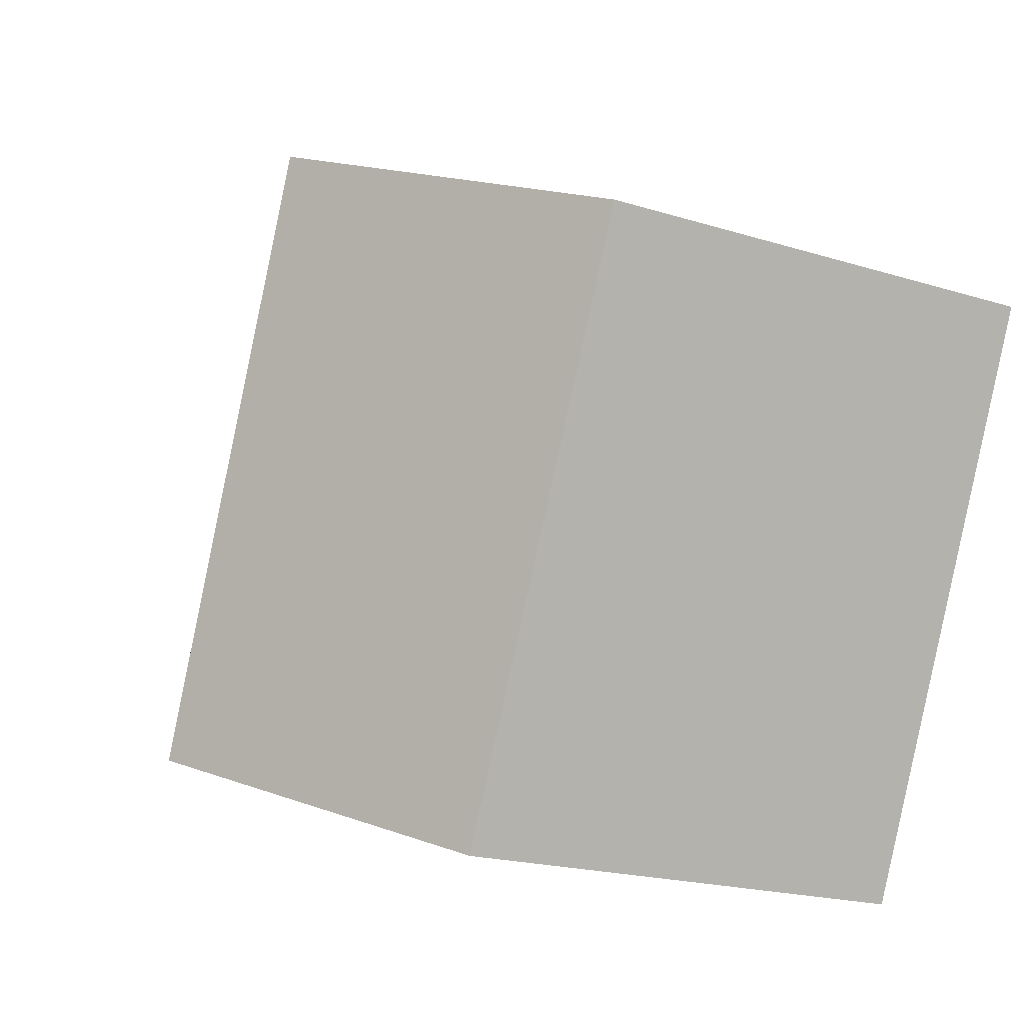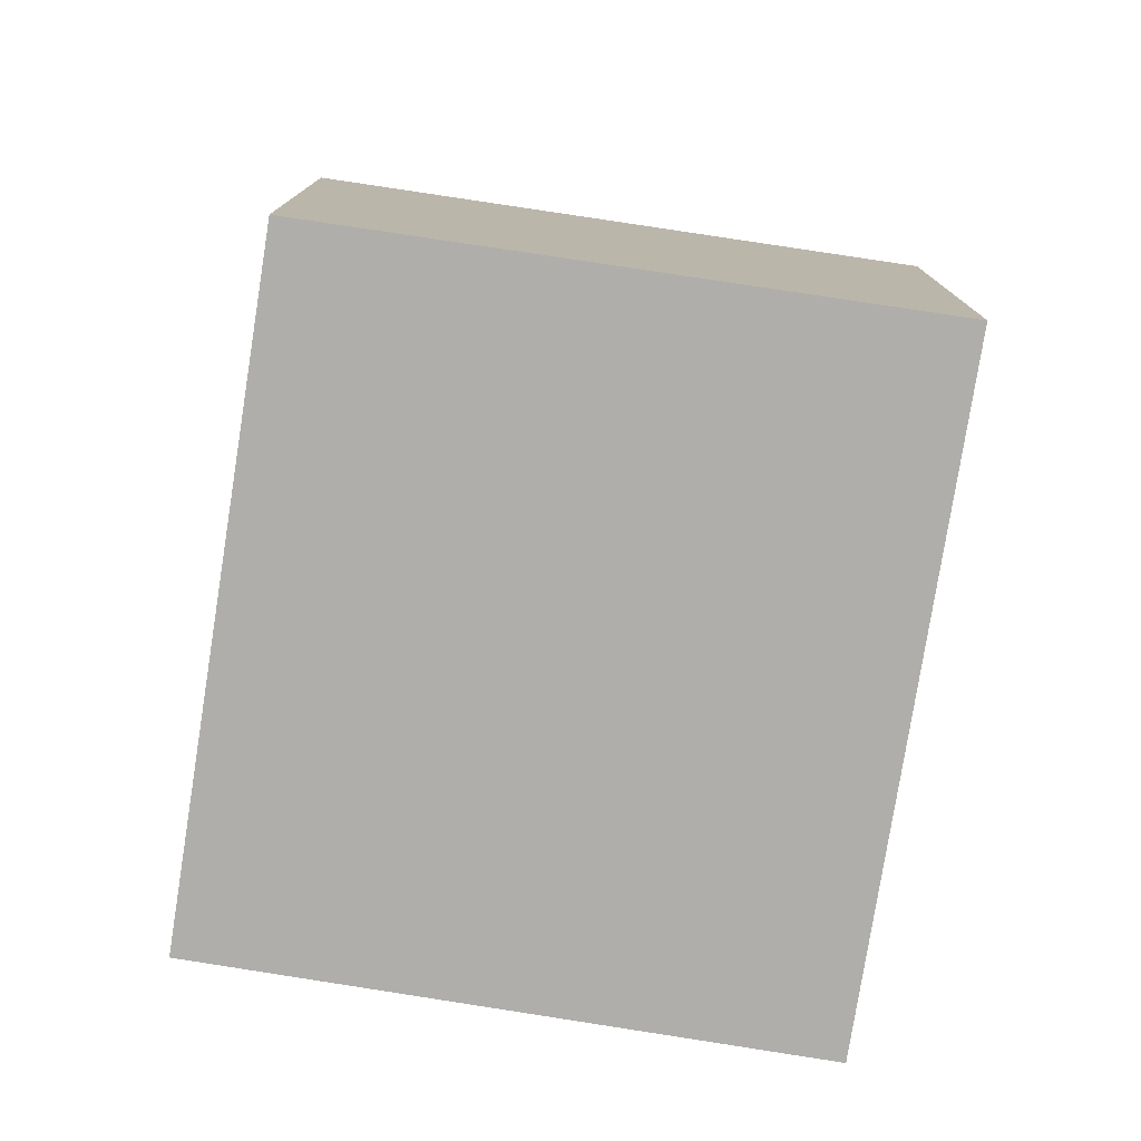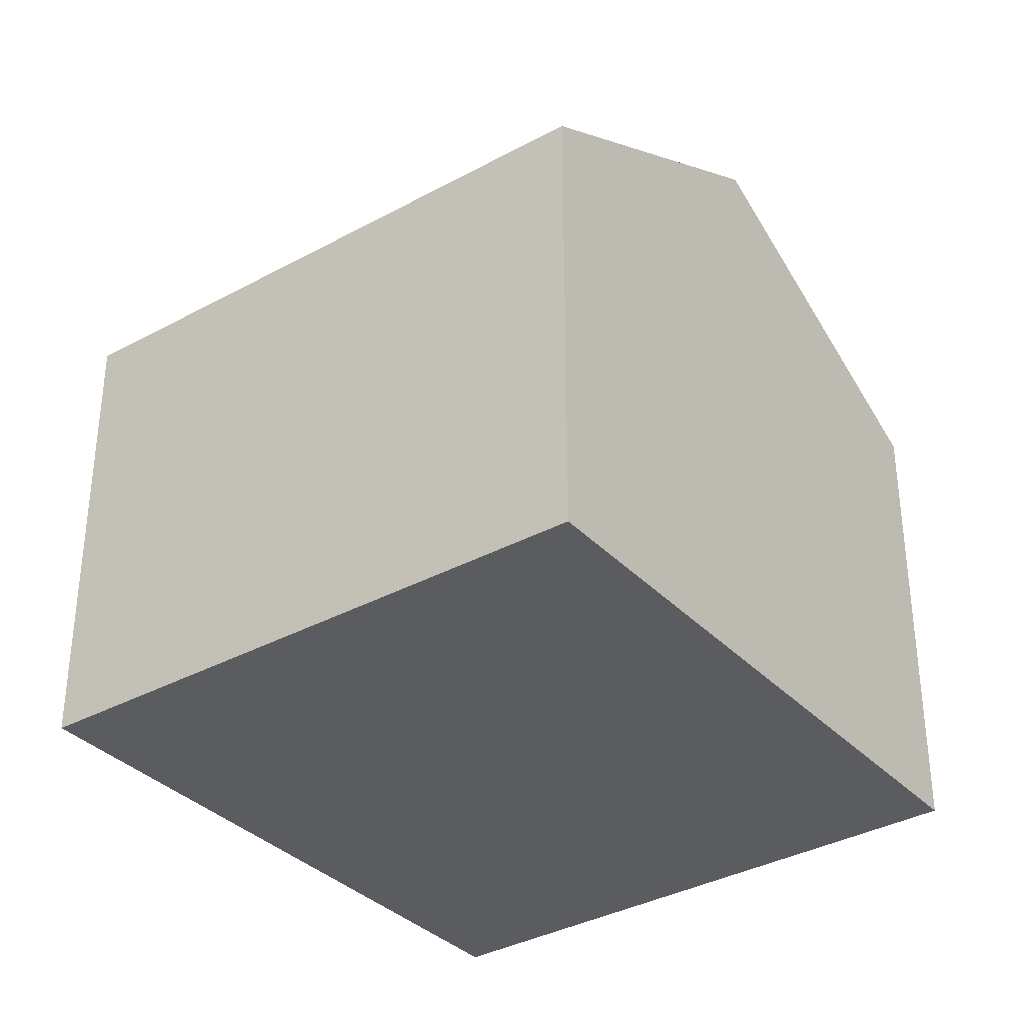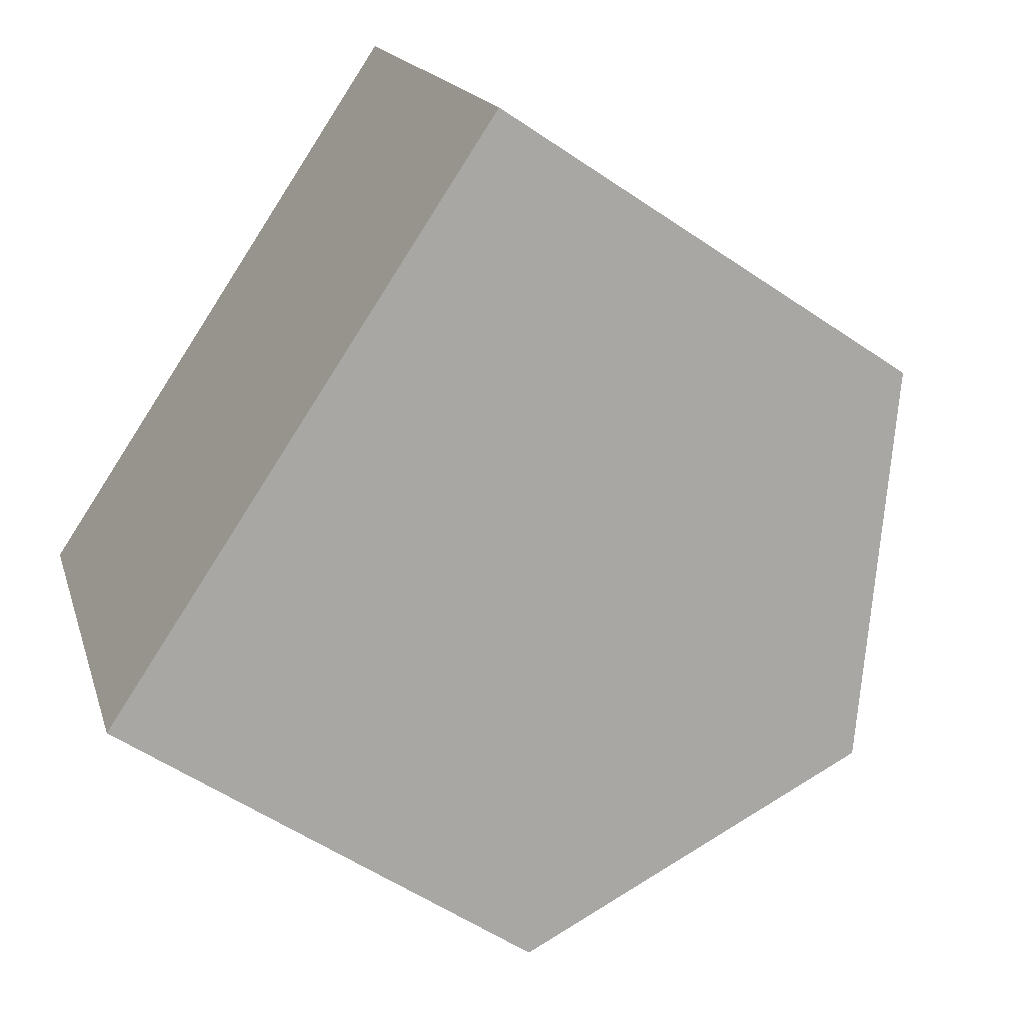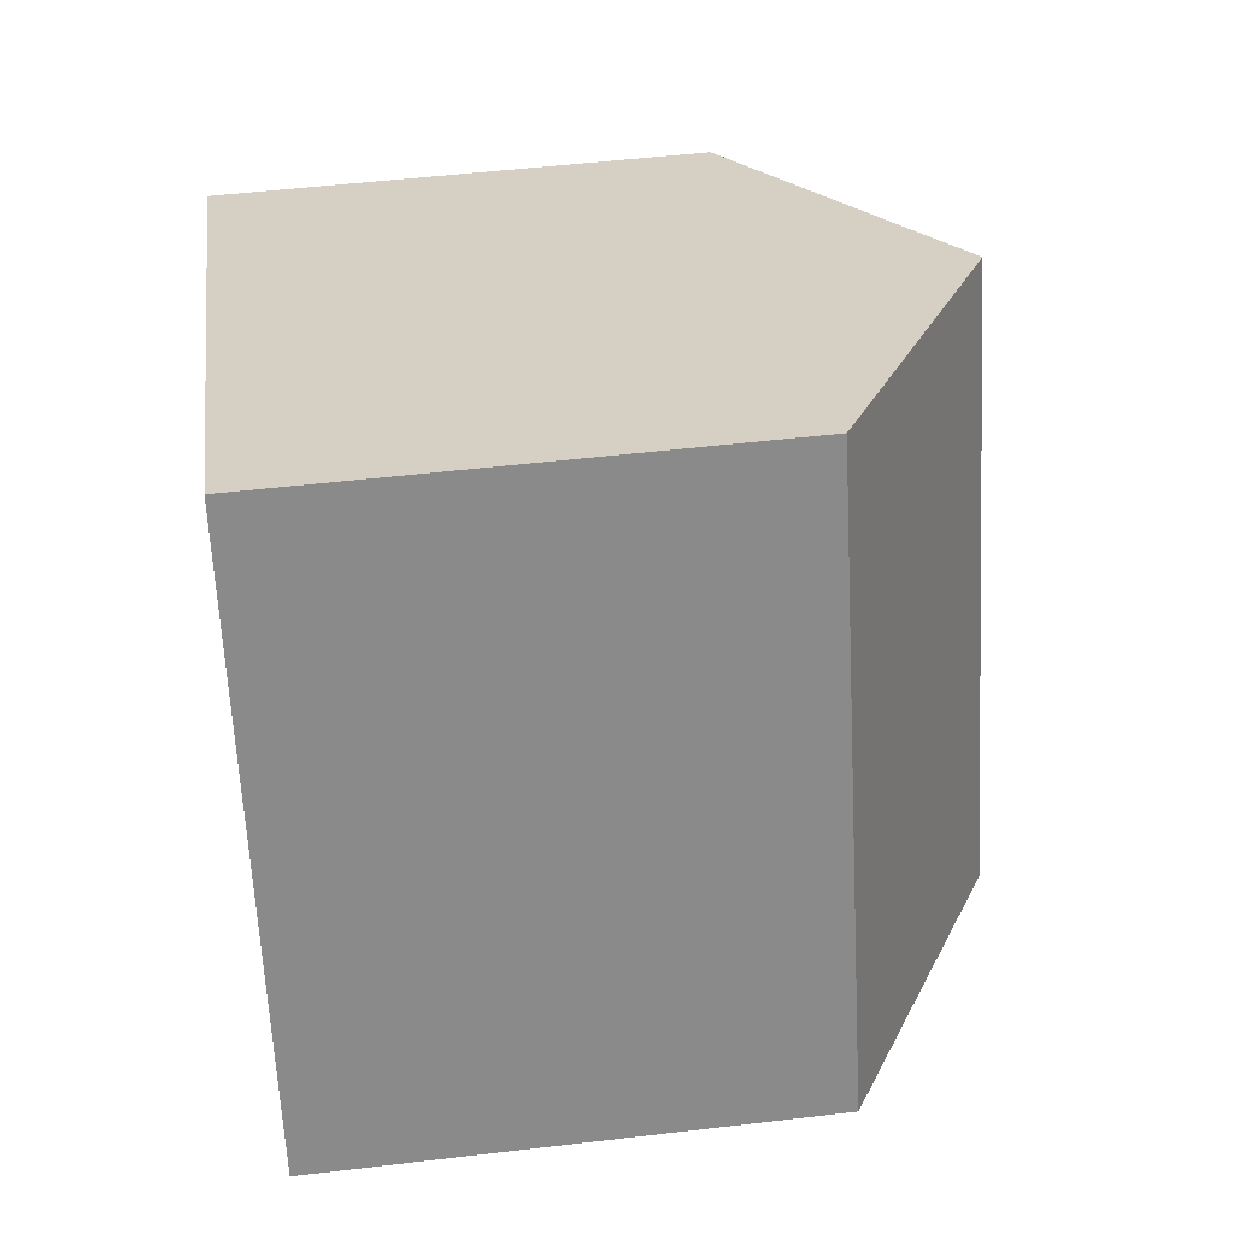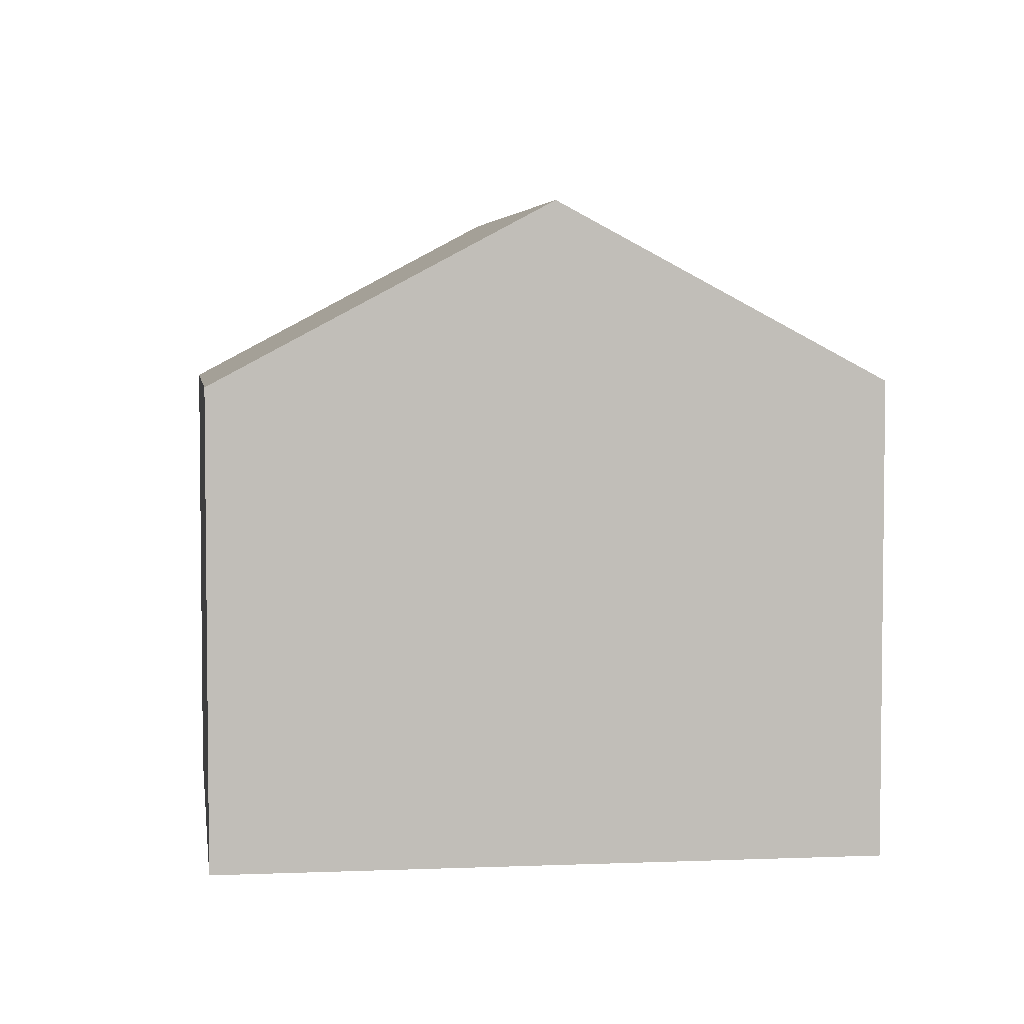
<metadata>
{"format":"obj","ext":"obj","renderer":"f3d","projection":"perspective","resolution":1024,"background":"white","views":[{"elev":-19.5,"azim":-120.3,"up":"+Z"},{"elev":-77.9,"azim":-122.6,"up":"+Y"},{"elev":-34.8,"azim":102.9,"up":"+Y"},{"elev":-55.1,"azim":54.2,"up":"+Z"},{"elev":50.3,"azim":82.6,"up":"+Z"},{"elev":4.4,"azim":148.9,"up":"+Y"}]}
</metadata>
<code>
v  5.029 10.49 2.203
v  13.92 7.596 -4.712
v  8.925 10.49 -6.888
v  10.02 7.596 4.388
v  0 7.572 4.637e-16
v  8.187 10.06 -7.21
v  4.055 7.666 -9.012
v  4.055 5.518e-16 -9.012
v  0 0 0
v  5.029 -1.349e-16 2.203
v  10.02 -2.687e-16 4.388
v  13.92 2.885e-16 -4.712
v  8.925 4.218e-16 -6.888
v  8.187 4.415e-16 -7.21
g defaultobject
f 1 2 3
f 2 1 4
f 5 6 7
f 6 5 3
f 3 5 1
f 8 5 7
f 5 8 9
f 9 1 5
f 1 9 4
f 4 9 10
f 4 10 11
f 11 2 4
f 2 11 12
f 12 3 2
f 3 12 6
f 6 12 7
f 7 12 13
f 7 13 14
f 7 14 8
f 10 12 11
f 12 10 9
f 12 9 13
f 13 9 8
f 13 8 14

</code>
